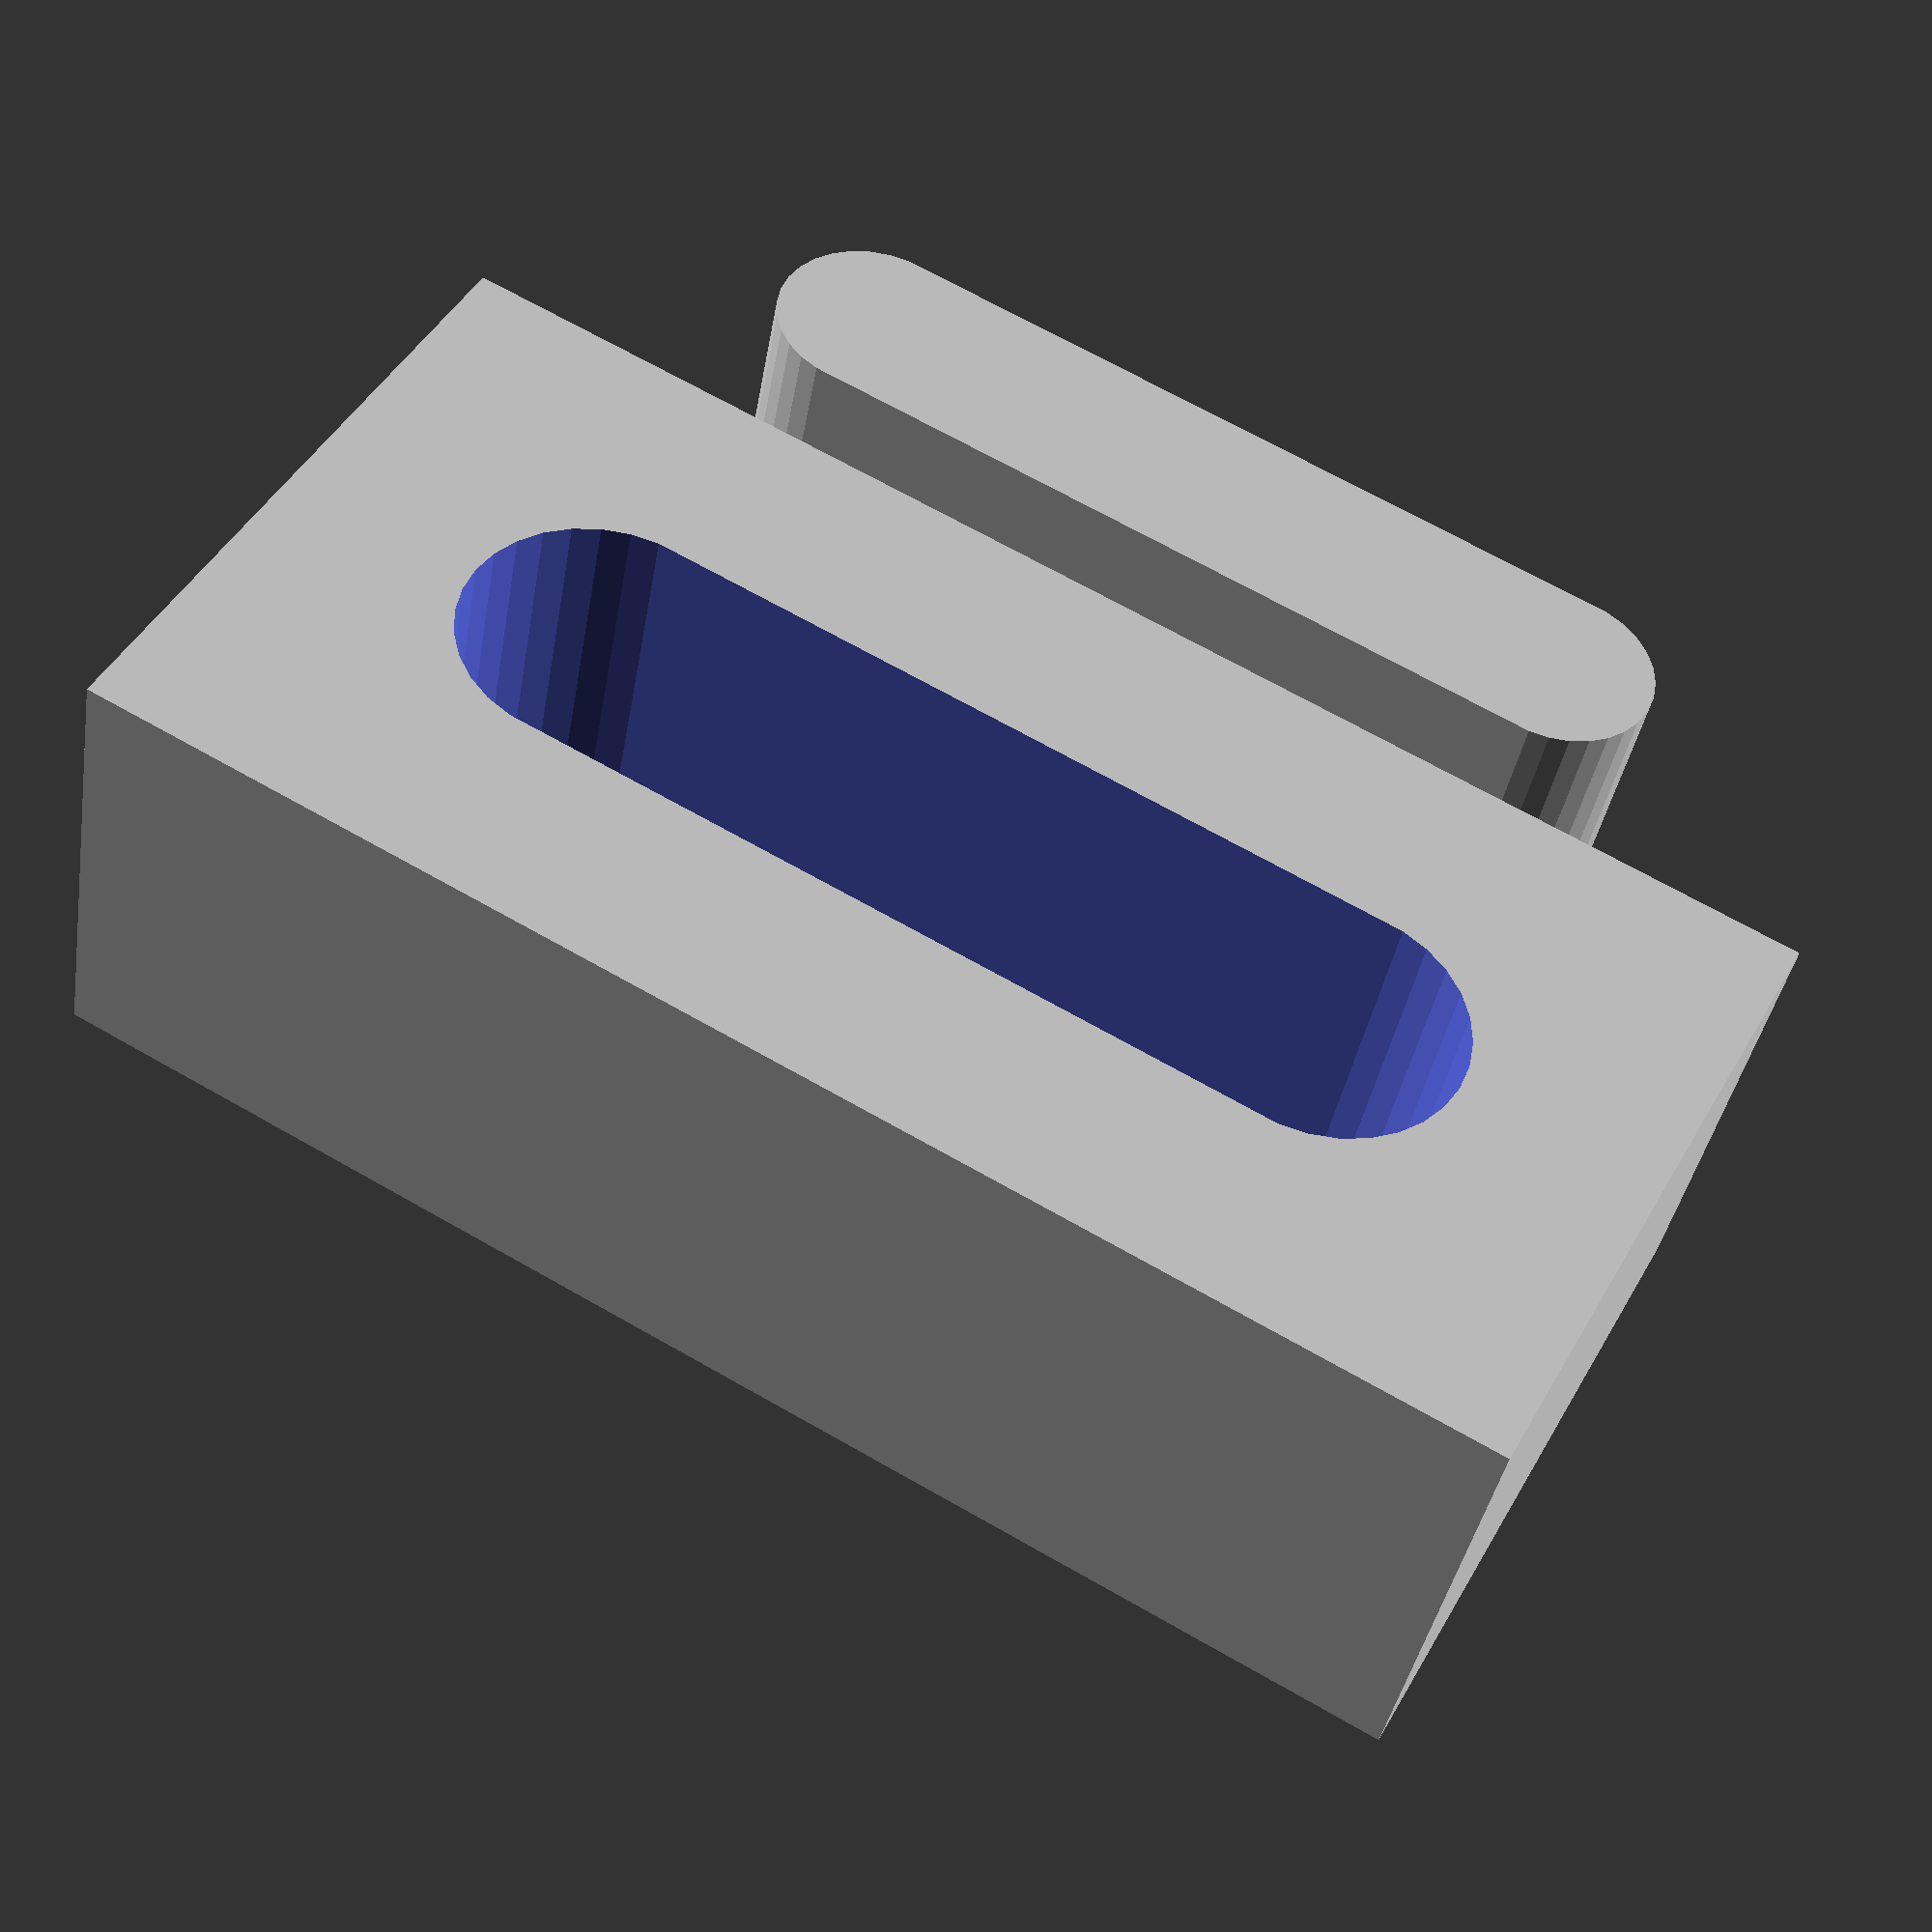
<openscad>
$fn = 30;

width = 2;
length = 10;
height = 5;
padding = 5;

fit_per_side = 0.4;
round_error = 0.01;

// 0.5 loose fit
// 0.4 very tight push fit
// 0.3 slam fit

difference() {
  cube([length+padding, width+padding, height]);

  translate([padding/2 + width/2, padding/2 + width/2, -round_error])
  hull() {
    cylinder(r=width/2 + fit_per_side, h=height+round_error*2);

    translate([length - width, 0, 0]) {
      cylinder(r=width/2 + fit_per_side, h=height+round_error*2);
    }
  }
}

translate([padding/2 + width/2, width+padding + width, 0])
// translate([padding/2 + width/2, padding/2 + width/2, -round_error])
hull() {
  cylinder(r=width/2, h=height*1.5);

  translate([length - width, 0, 0]) {
    cylinder(r=width/2, h=height*1.5);
  }
}

</openscad>
<views>
elev=218.7 azim=151.6 roll=9.5 proj=p view=solid
</views>
